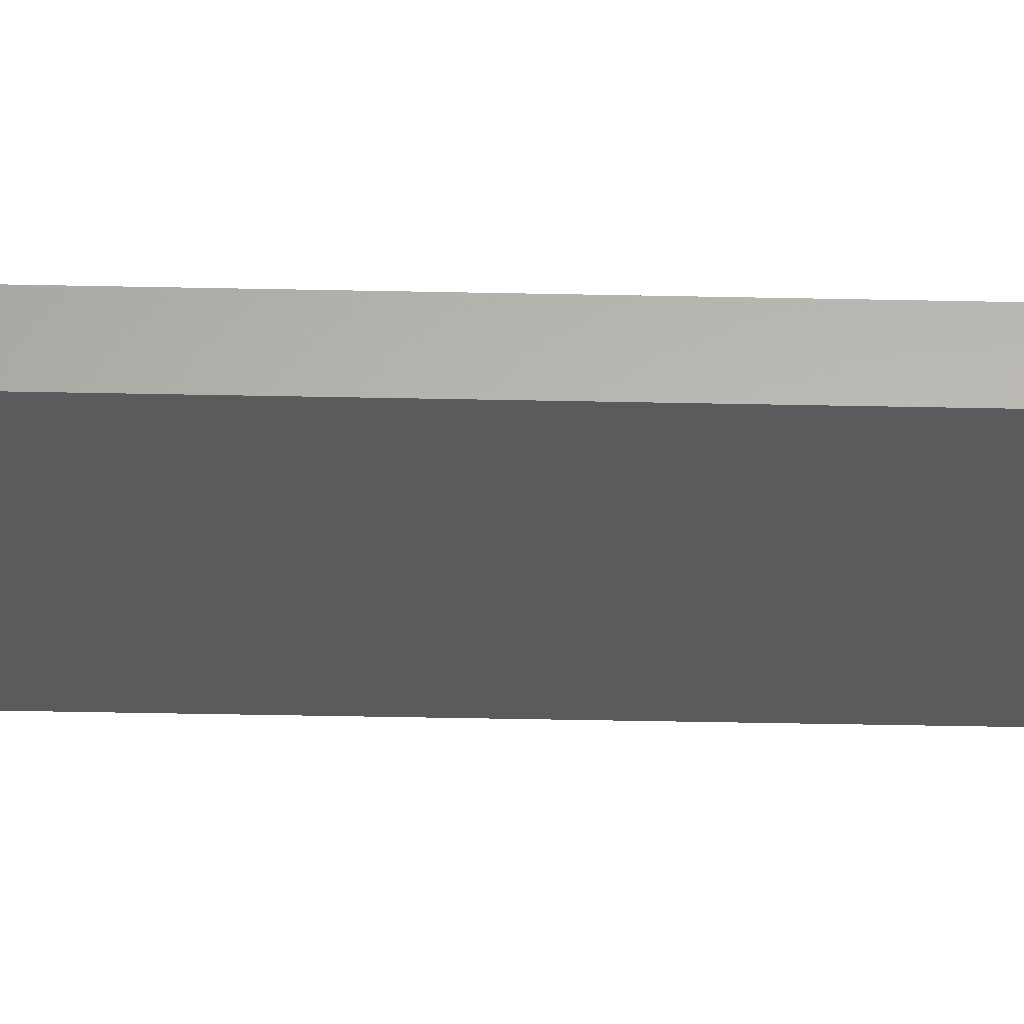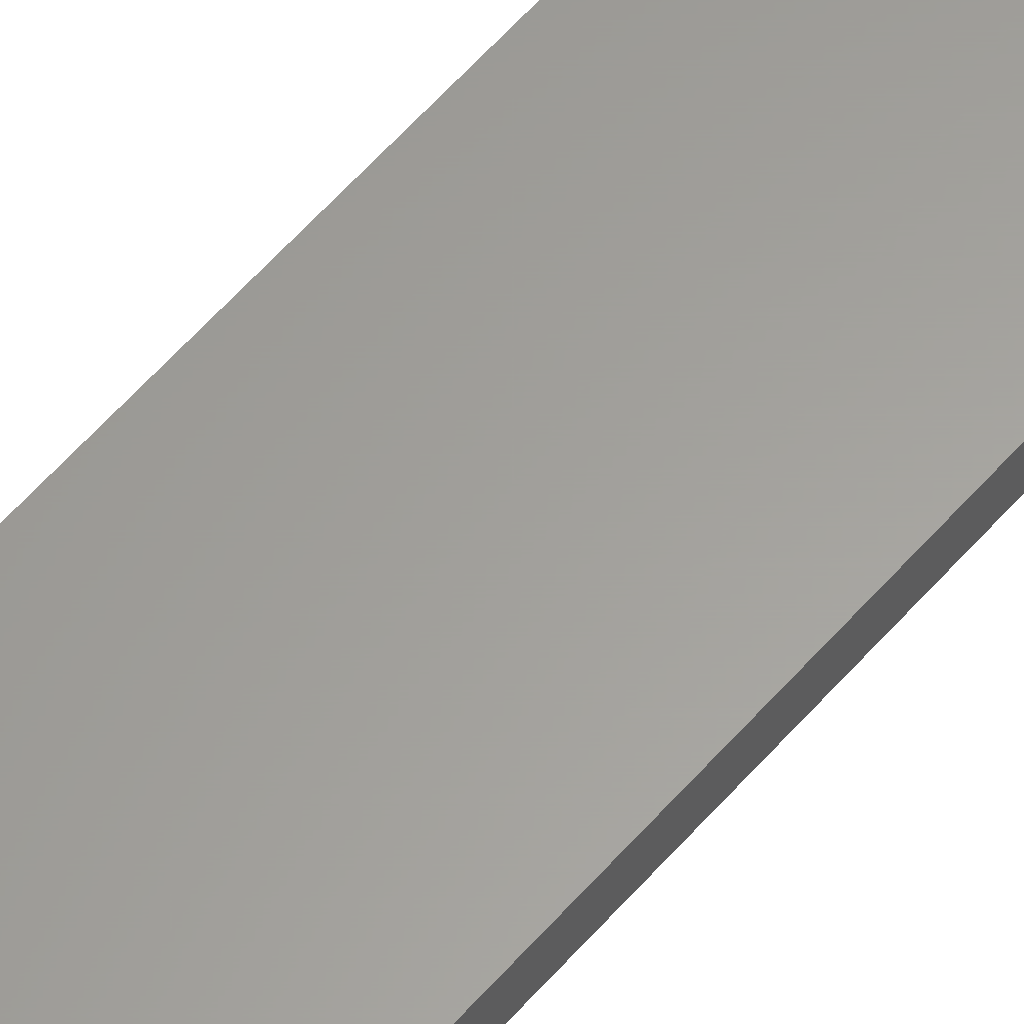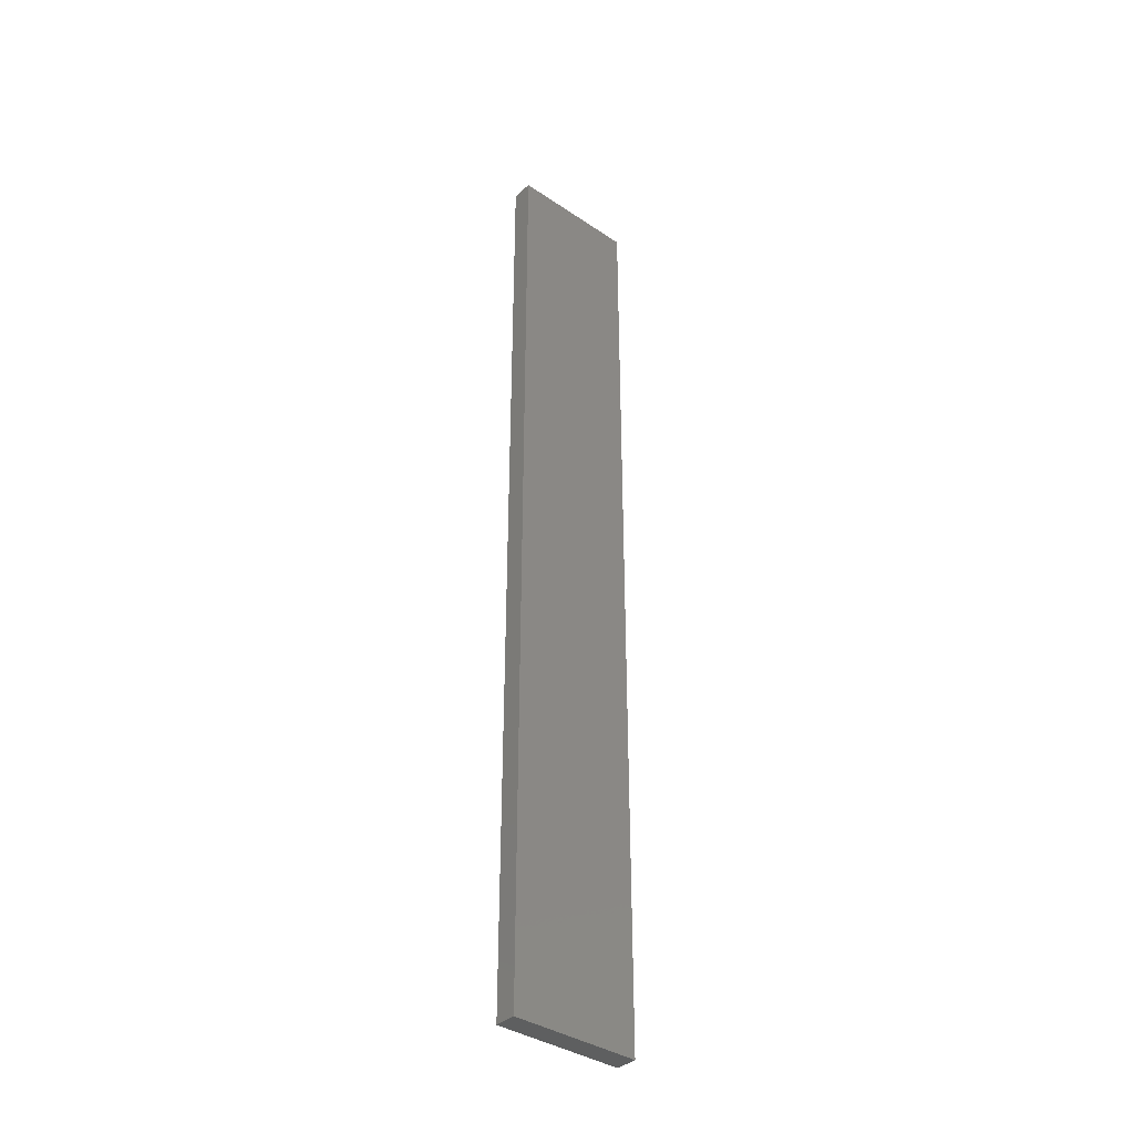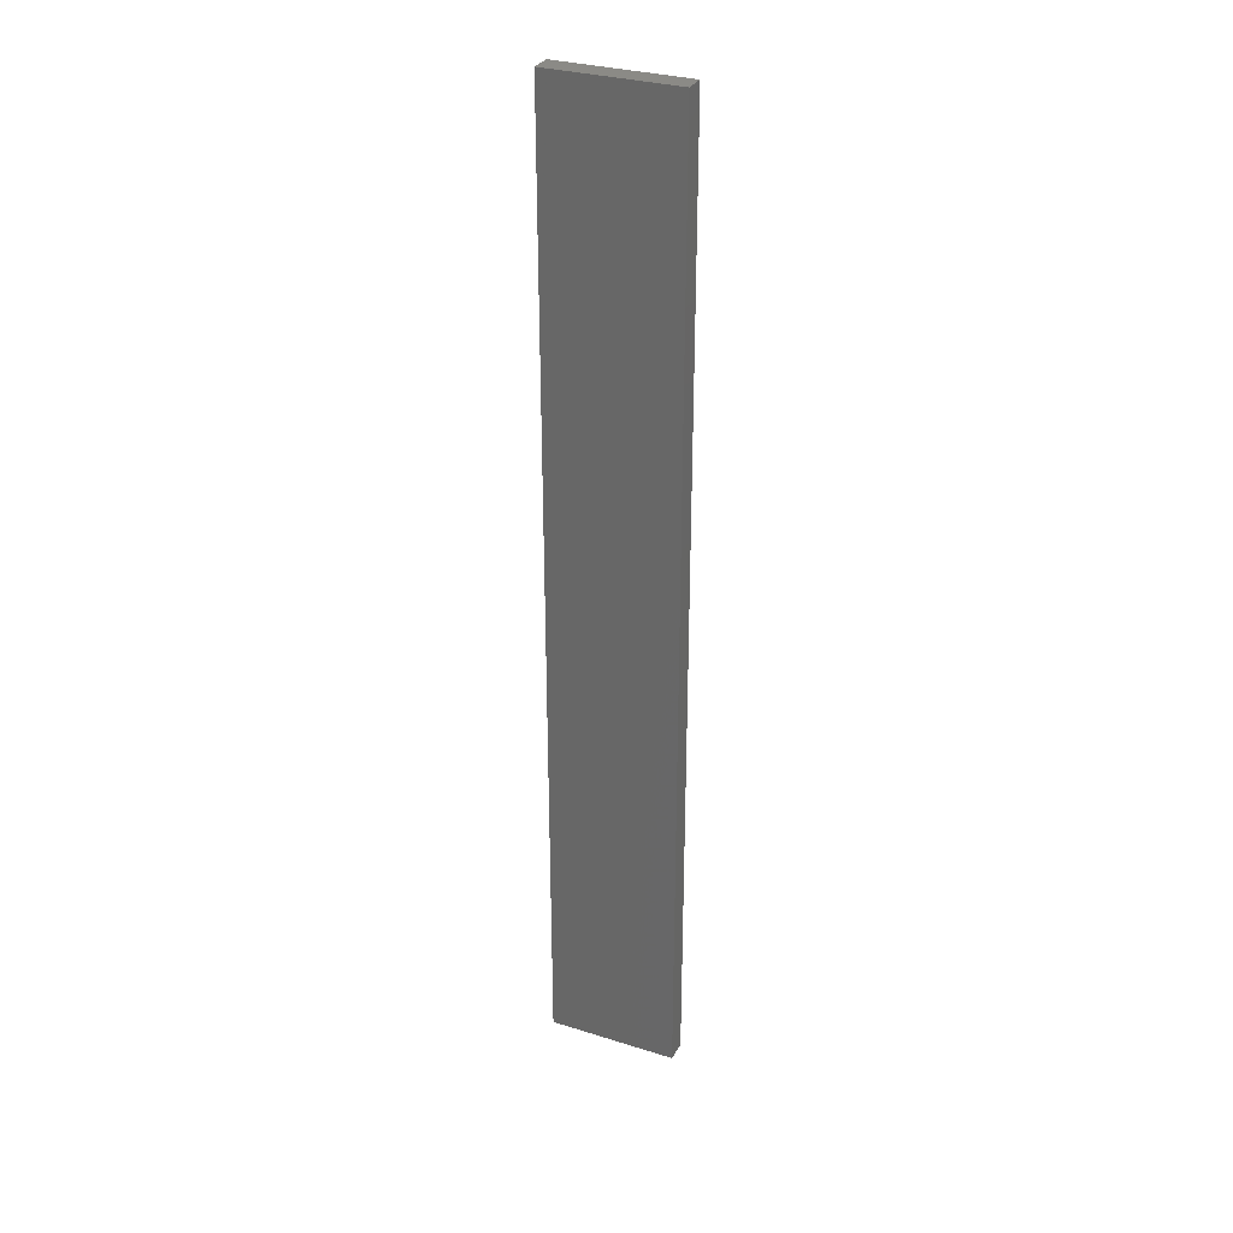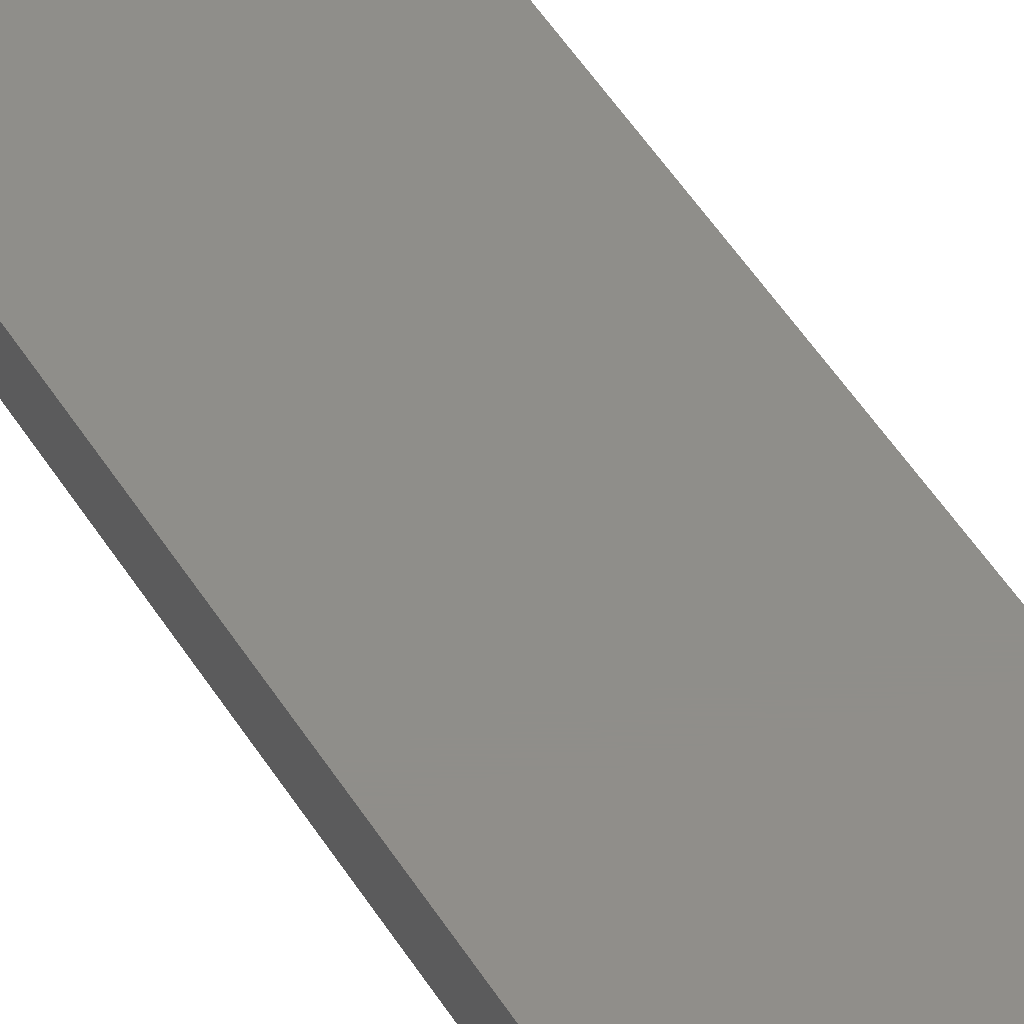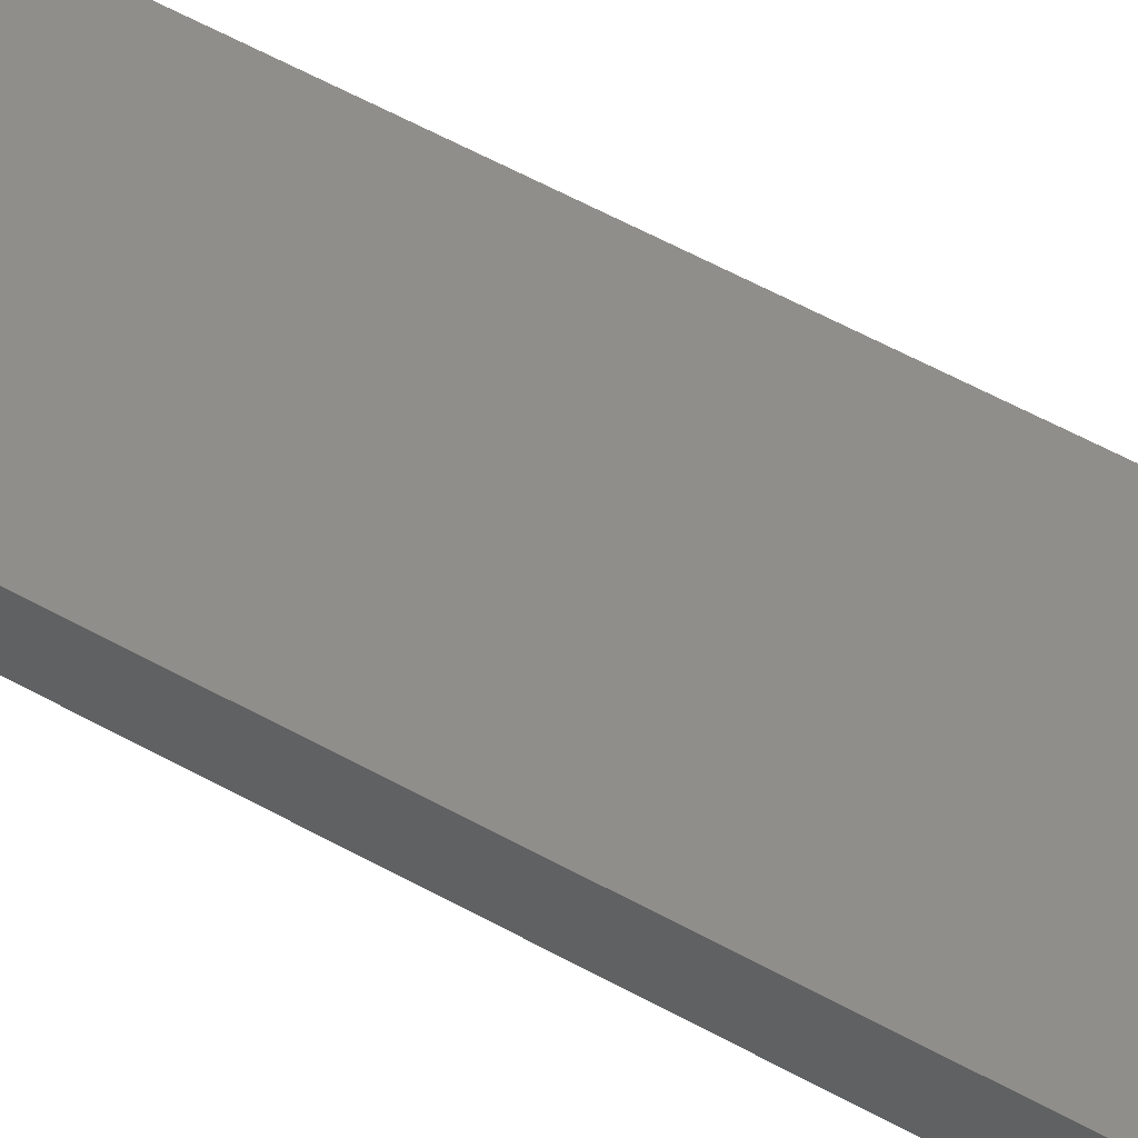
<metadata>
{"format":"stl","ext":"stl","renderer":"f3d","projection":"perspective","resolution":1024,"background":"white","views":[{"elev":-27.1,"azim":87.9,"up":"+Y"},{"elev":61.1,"azim":-138.7,"up":"+Y"},{"elev":-37.5,"azim":-40.7,"up":"+Z"},{"elev":31.0,"azim":-155.9,"up":"+Z"},{"elev":44.6,"azim":-28.5,"up":"+Y"},{"elev":45.2,"azim":-55.6,"up":"+Y"}]}
</metadata>
<code>
# stl→obj: 8 verts, 12 faces
v 0.5539 0.5154 0.3702
v 0.6605 0.5154 0.3702
v 0.6605 0.5331 0.3702
v 0.5539 0.5331 0.3702
v 0.6605 0.5154 -0.4298
v 0.6605 0.5331 -0.4298
v 0.5539 0.5154 -0.4298
v 0.5539 0.5331 -0.4298
f 1 2 3
f 1 3 4
f 5 6 3
f 5 3 2
f 5 2 1
f 5 1 7
f 8 7 1
f 8 1 4
f 8 4 3
f 8 3 6
f 8 6 5
f 8 5 7

</code>
